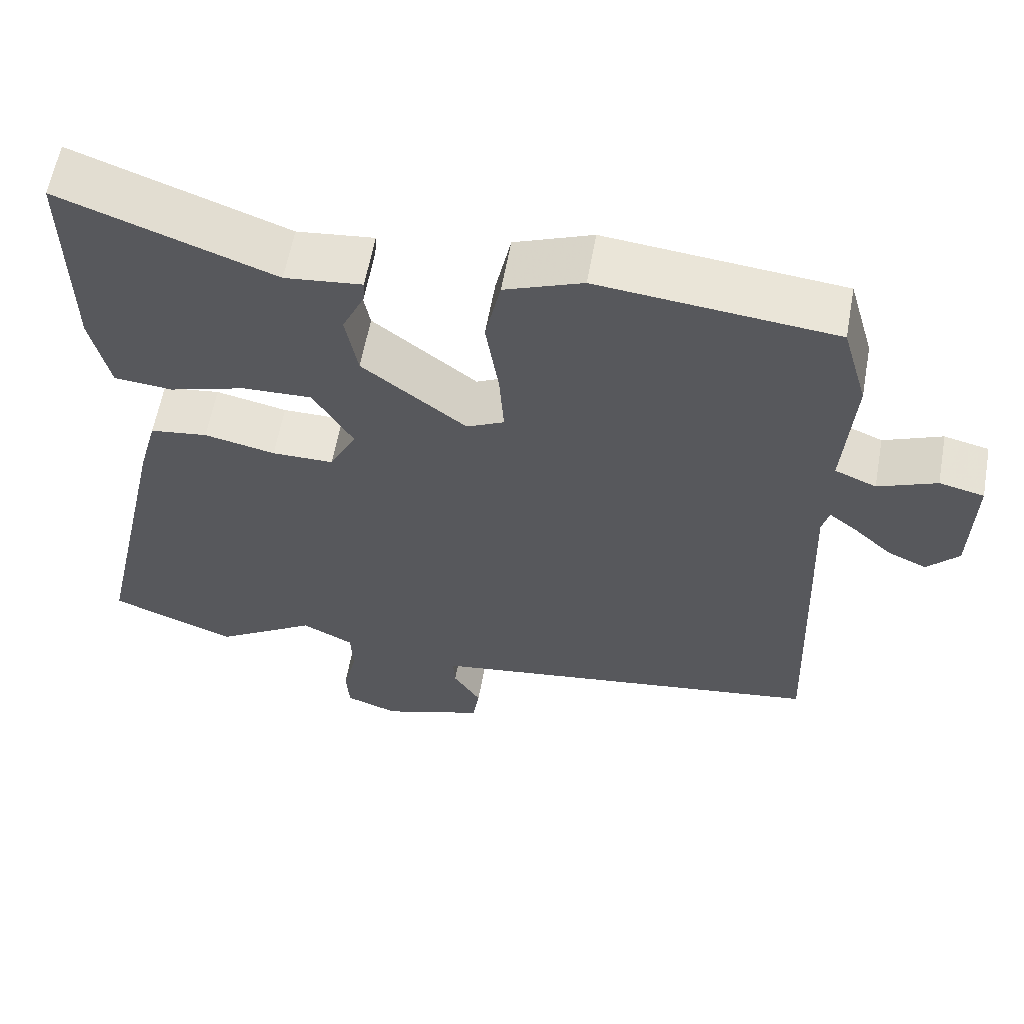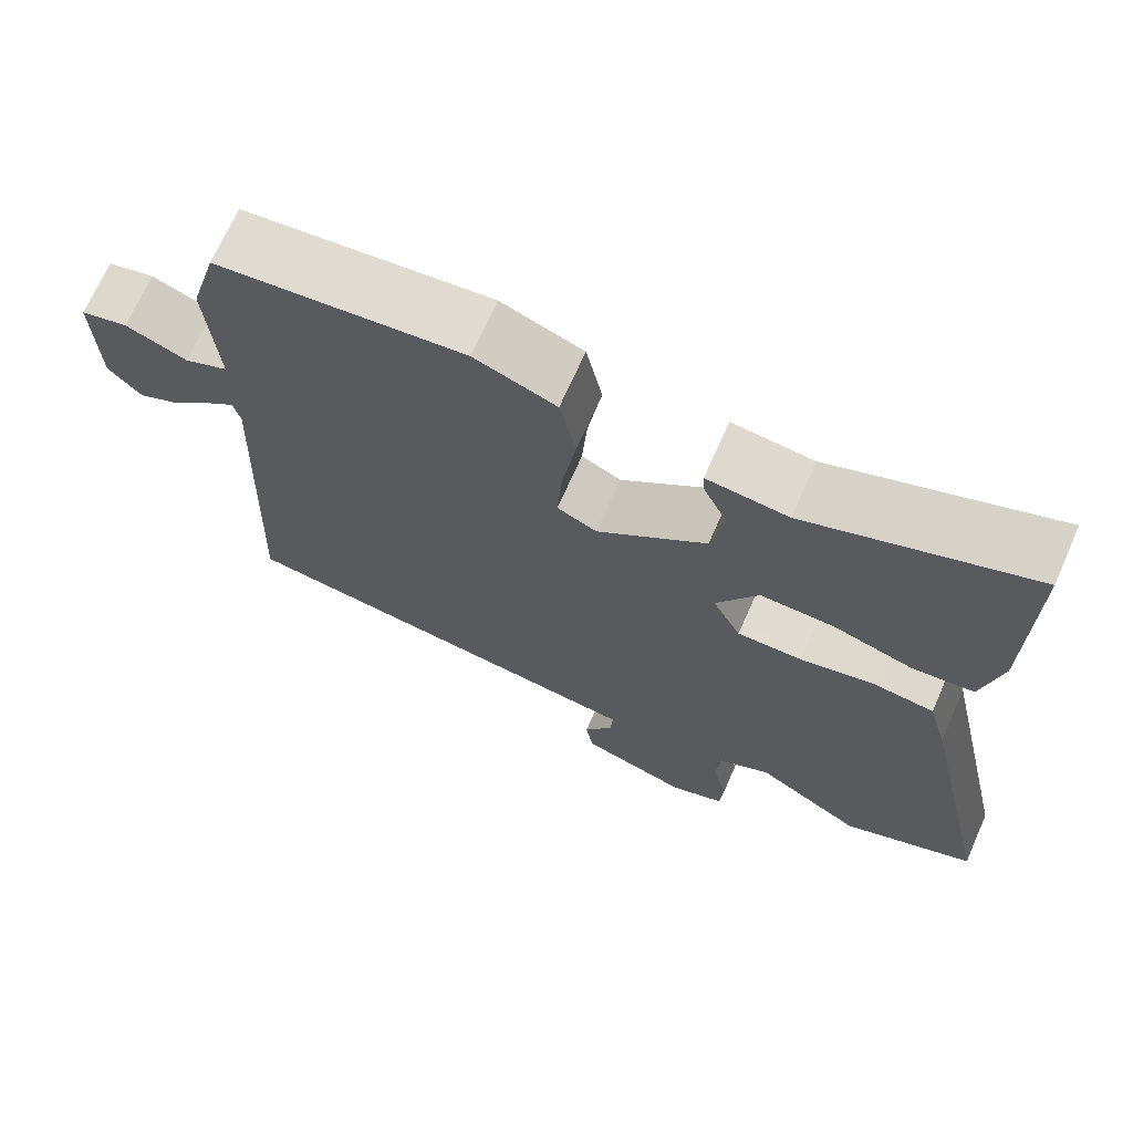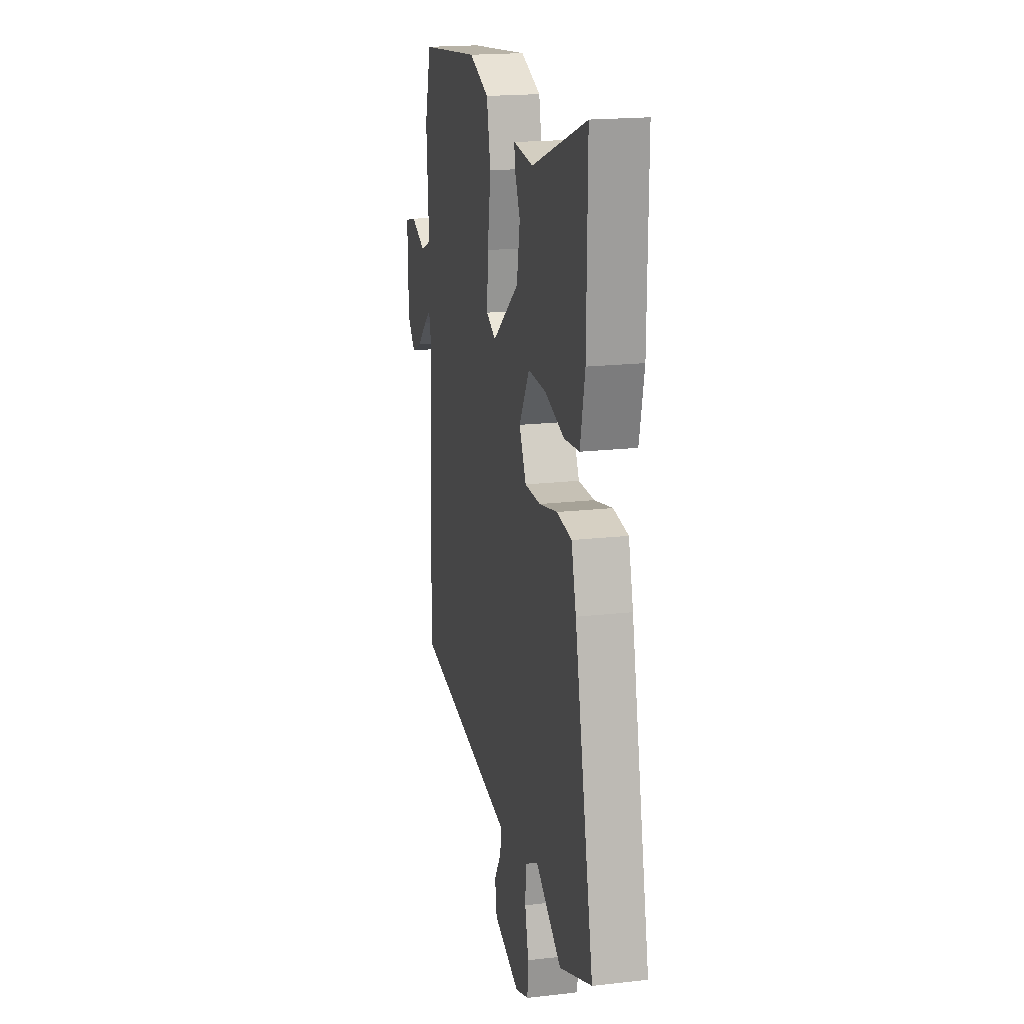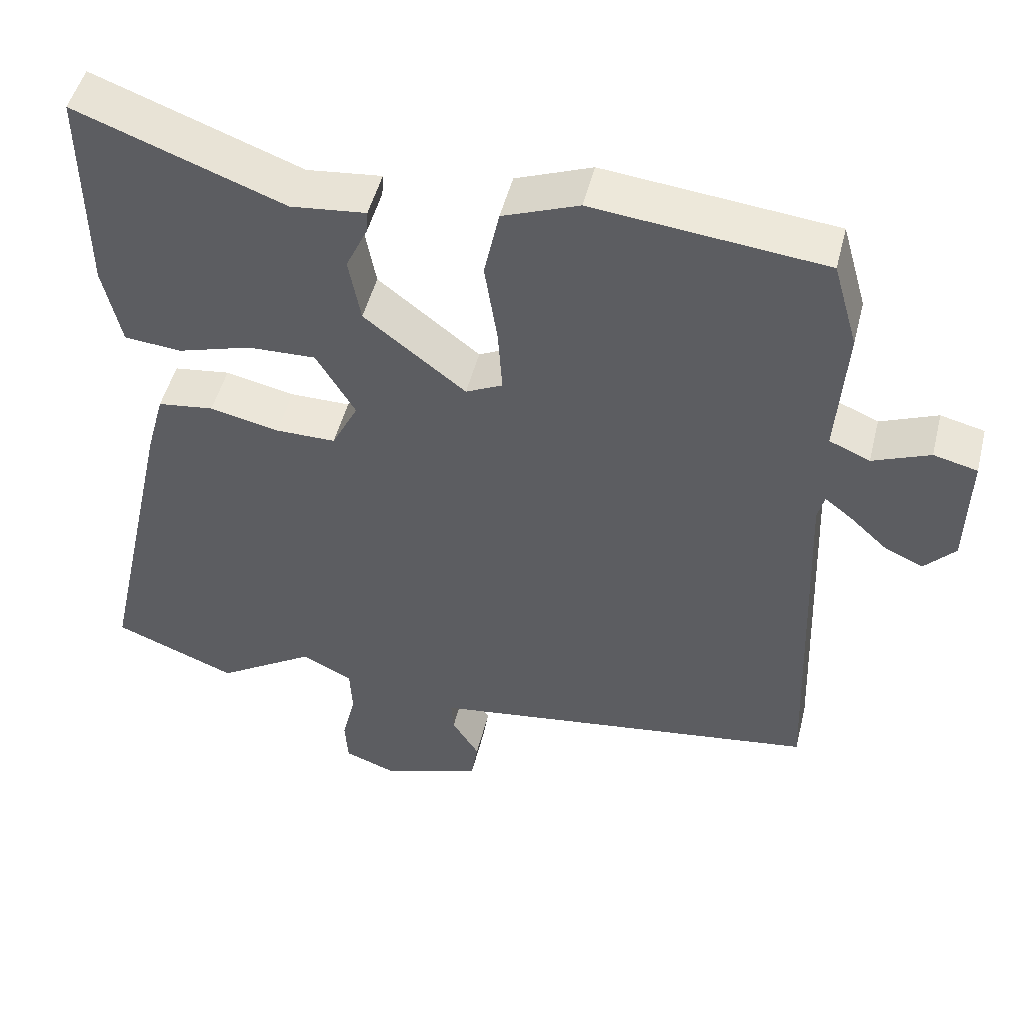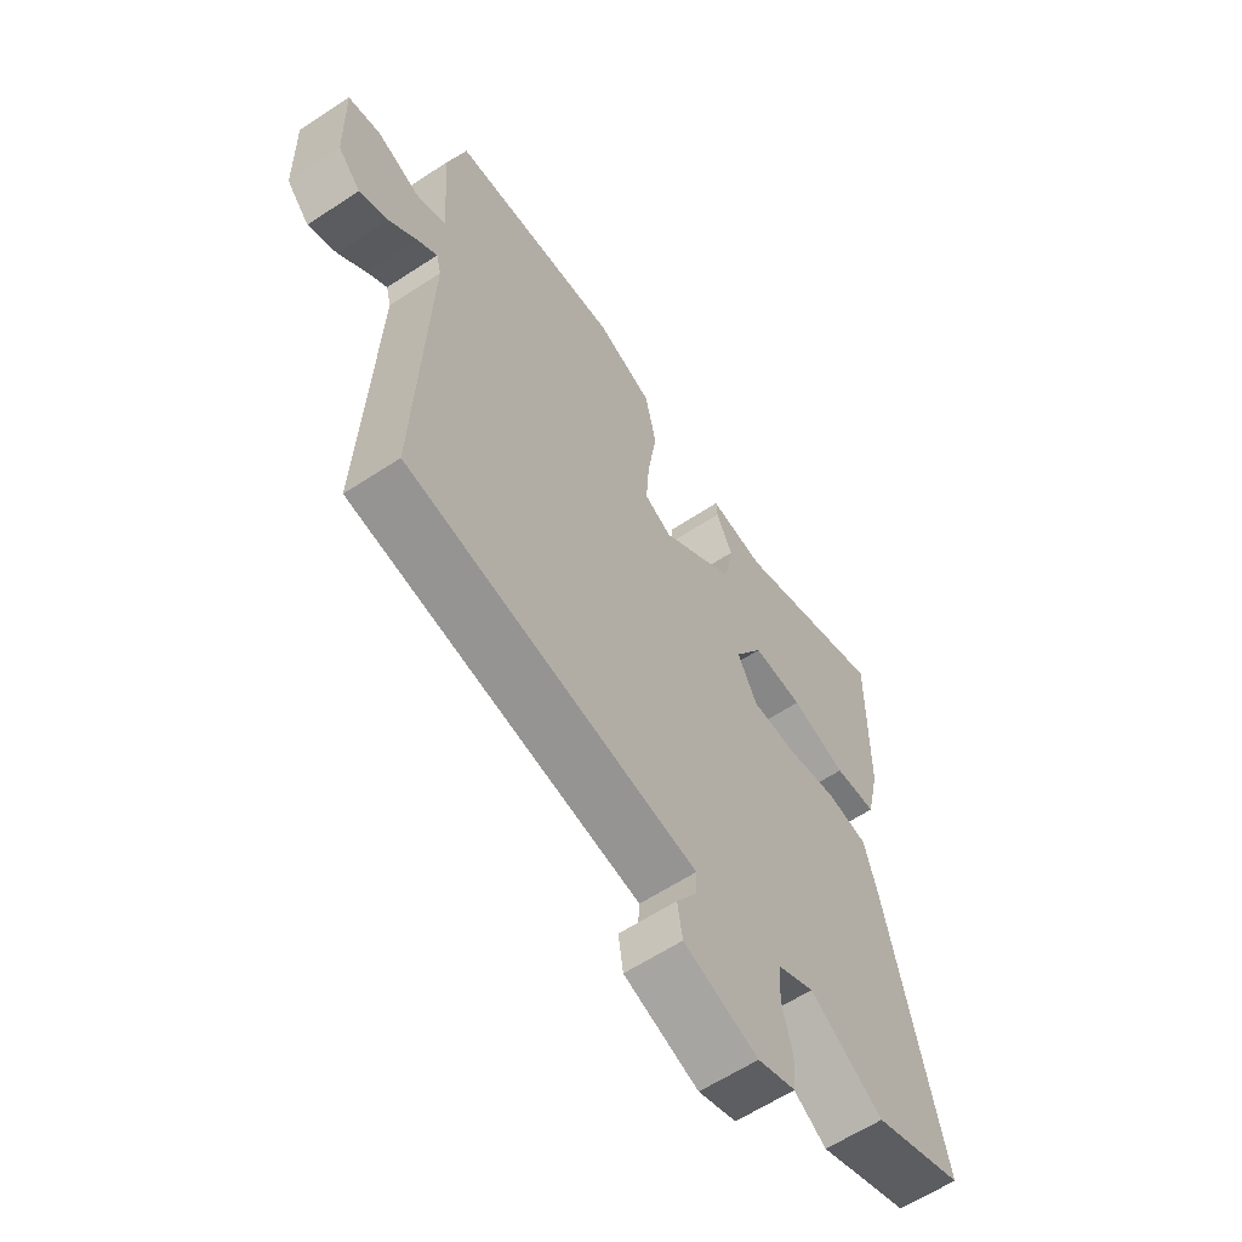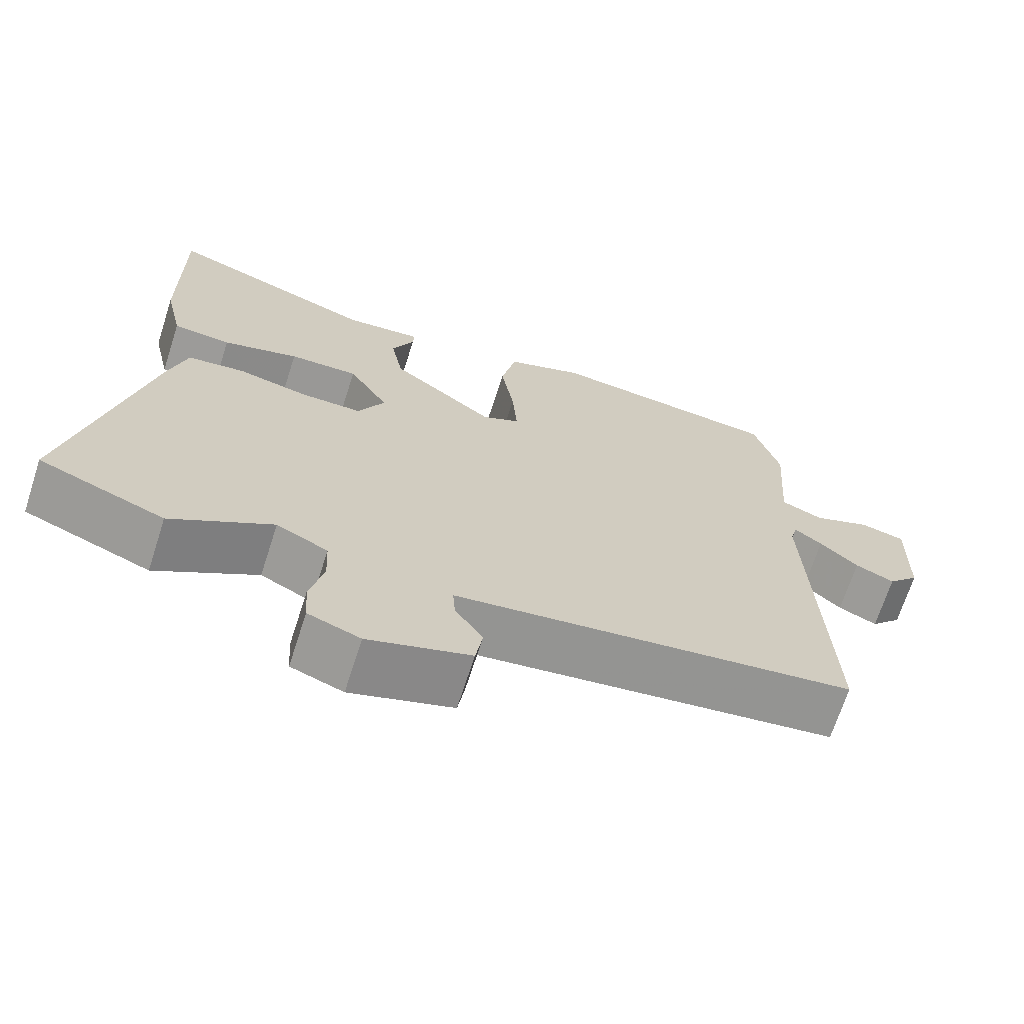
<metadata>
{"format":"obj","ext":"obj","renderer":"f3d","projection":"perspective","resolution":1024,"background":"white","views":[{"elev":59.9,"azim":10.2,"up":"+Z"},{"elev":69.8,"azim":-156.1,"up":"+Z"},{"elev":18.8,"azim":-102.4,"up":"+Z"},{"elev":49.0,"azim":13.9,"up":"+Z"},{"elev":-61.1,"azim":123.9,"up":"+Z"},{"elev":-69.0,"azim":-17.9,"up":"+Z"}]}
</metadata>
<code>
v -0.496 0.07 0.558
v -0.22 0.07 0.456
v -0.12 0.07 0.467
v -0.122 0.07 0.437
v -0.151 0.07 0.375
v -0.135 0.07 0.288
v 0 0.07 0.183
v 0.049 0.07 0.207
v 0.043 0.07 0.294
v 0.026 0.07 0.404
v 0.046 0.07 0.498
v 0.147 0.07 0.537
v 0.453 0.07 0.505
v 0.486 0.07 0.389
v 0.473 0.07 0.212
v 0.527 0.07 0.189
v 0.603 0.07 0.22
v 0.661 0.07 0.206
v 0.657 0.07 0.05
v 0.616 0.07 0.006
v 0.565 0.07 0.029
v 0.515 0.07 0.075
v 0.479 0.07 0.103
v 0.47 0.07 0.068
v 0.489 0.07 -0.442
v 0.073 0.07 -0.501
v -0.033 0.07 -0.516
v -0.03 0.07 -0.559
v 0.006 0.07 -0.616
v -0.003 0.07 -0.673
v -0.136 0.07 -0.717
v -0.204 0.07 -0.692
v -0.208 0.07 -0.632
v -0.19 0.07 -0.558
v -0.193 0.07 -0.494
v -0.26 0.07 -0.46
v -0.391 0.07 -0.543
v -0.555 0.07 -0.478
v -0.458 0.07 -0.038
v -0.434 0.07 0.05
v -0.359 0.07 0.06
v -0.267 0.07 0.04
v -0.187 0.07 0.04
v -0.152 0.07 0.109
v -0.204 0.07 0.196
v -0.294 0.07 0.193
v -0.393 0.07 0.163
v -0.469 0.07 0.17
v -0.493 0.07 0.278
v -0.496 0 0.558
v -0.22 0 0.456
v -0.12 0 0.467
v -0.122 0 0.437
v -0.151 0 0.375
v -0.135 0 0.288
v 0 0 0.183
v 0.049 0 0.207
v 0.043 0 0.294
v 0.026 0 0.404
v 0.046 0 0.498
v 0.147 0 0.537
v 0.453 0 0.505
v 0.486 0 0.389
v 0.473 0 0.212
v 0.527 0 0.189
v 0.603 0 0.22
v 0.661 0 0.206
v 0.657 0 0.05
v 0.616 0 0.006
v 0.565 0 0.029
v 0.515 0 0.075
v 0.479 0 0.103
v 0.47 0 0.068
v 0.489 0 -0.442
v 0.073 0 -0.501
v -0.033 0 -0.516
v -0.03 0 -0.559
v 0.006 0 -0.616
v -0.003 0 -0.673
v -0.136 0 -0.717
v -0.204 0 -0.692
v -0.208 0 -0.632
v -0.19 0 -0.558
v -0.193 0 -0.494
v -0.26 0 -0.46
v -0.391 0 -0.543
v -0.555 0 -0.478
v -0.458 0 -0.038
v -0.434 0 0.05
v -0.359 0 0.06
v -0.267 0 0.04
v -0.187 0 0.04
v -0.152 0 0.109
v -0.204 0 0.196
v -0.294 0 0.193
v -0.393 0 0.163
v -0.469 0 0.17
v -0.493 0 0.278
f 49 1 2
f 48 49 2
f 47 48 2
f 46 47 2
f 45 46 2
f 44 45 2
f 40 41 42
f 39 40 42
f 38 39 42
f 37 38 42
f 36 37 42
f 35 36 42 43
f 34 35 43 44
f 32 33 34
f 31 32 34
f 30 31 34
f 29 30 34
f 28 29 34
f 27 28 34 44
f 26 27 44
f 25 26 44
f 24 25 44
f 20 21 22
f 19 20 22
f 18 19 22
f 17 18 22
f 16 17 22
f 15 16 22 23
f 13 14 15
f 12 13 15
f 11 12 15
f 10 11 15
f 9 10 15
f 15 23 24
f 9 15 24
f 8 9 24
f 2 3 4 5
f 2 5 6
f 44 2 6
f 7 8 24
f 7 24 44
f 6 7 44
f 51 50 98
f 51 98 97
f 51 97 96
f 51 96 95
f 51 95 94
f 51 94 93
f 91 90 89
f 91 89 88
f 91 88 87
f 91 87 86
f 91 86 85
f 92 91 85 84
f 93 92 84 83
f 83 82 81
f 83 81 80
f 83 80 79
f 83 79 78
f 83 78 77
f 93 83 77 76
f 93 76 75
f 93 75 74
f 93 74 73
f 71 70 69
f 71 69 68
f 71 68 67
f 71 67 66
f 71 66 65
f 72 71 65 64
f 64 63 62
f 64 62 61
f 64 61 60
f 64 60 59
f 64 59 58
f 73 72 64
f 73 64 58
f 73 58 57
f 54 53 52 51
f 55 54 51
f 55 51 93
f 73 57 56
f 93 73 56
f 93 56 55
f 1 50 51 2
f 2 51 52 3
f 3 52 53 4
f 4 53 54 5
f 5 54 55 6
f 6 55 56 7
f 7 56 57 8
f 8 57 58 9
f 9 58 59 10
f 10 59 60 11
f 11 60 61 12
f 12 61 62 13
f 13 62 63 14
f 14 63 64 15
f 15 64 65 16
f 16 65 66 17
f 17 66 67 18
f 18 67 68 19
f 19 68 69 20
f 20 69 70 21
f 21 70 71 22
f 22 71 72 23
f 23 72 73 24
f 24 73 74 25
f 25 74 75 26
f 26 75 76 27
f 27 76 77 28
f 28 77 78 29
f 29 78 79 30
f 30 79 80 31
f 31 80 81 32
f 32 81 82 33
f 33 82 83 34
f 34 83 84 35
f 35 84 85 36
f 36 85 86 37
f 37 86 87 38
f 38 87 88 39
f 39 88 89 40
f 40 89 90 41
f 41 90 91 42
f 42 91 92 43
f 43 92 93 44
f 44 93 94 45
f 45 94 95 46
f 46 95 96 47
f 47 96 97 48
f 48 97 98 49
f 49 98 50 1

</code>
